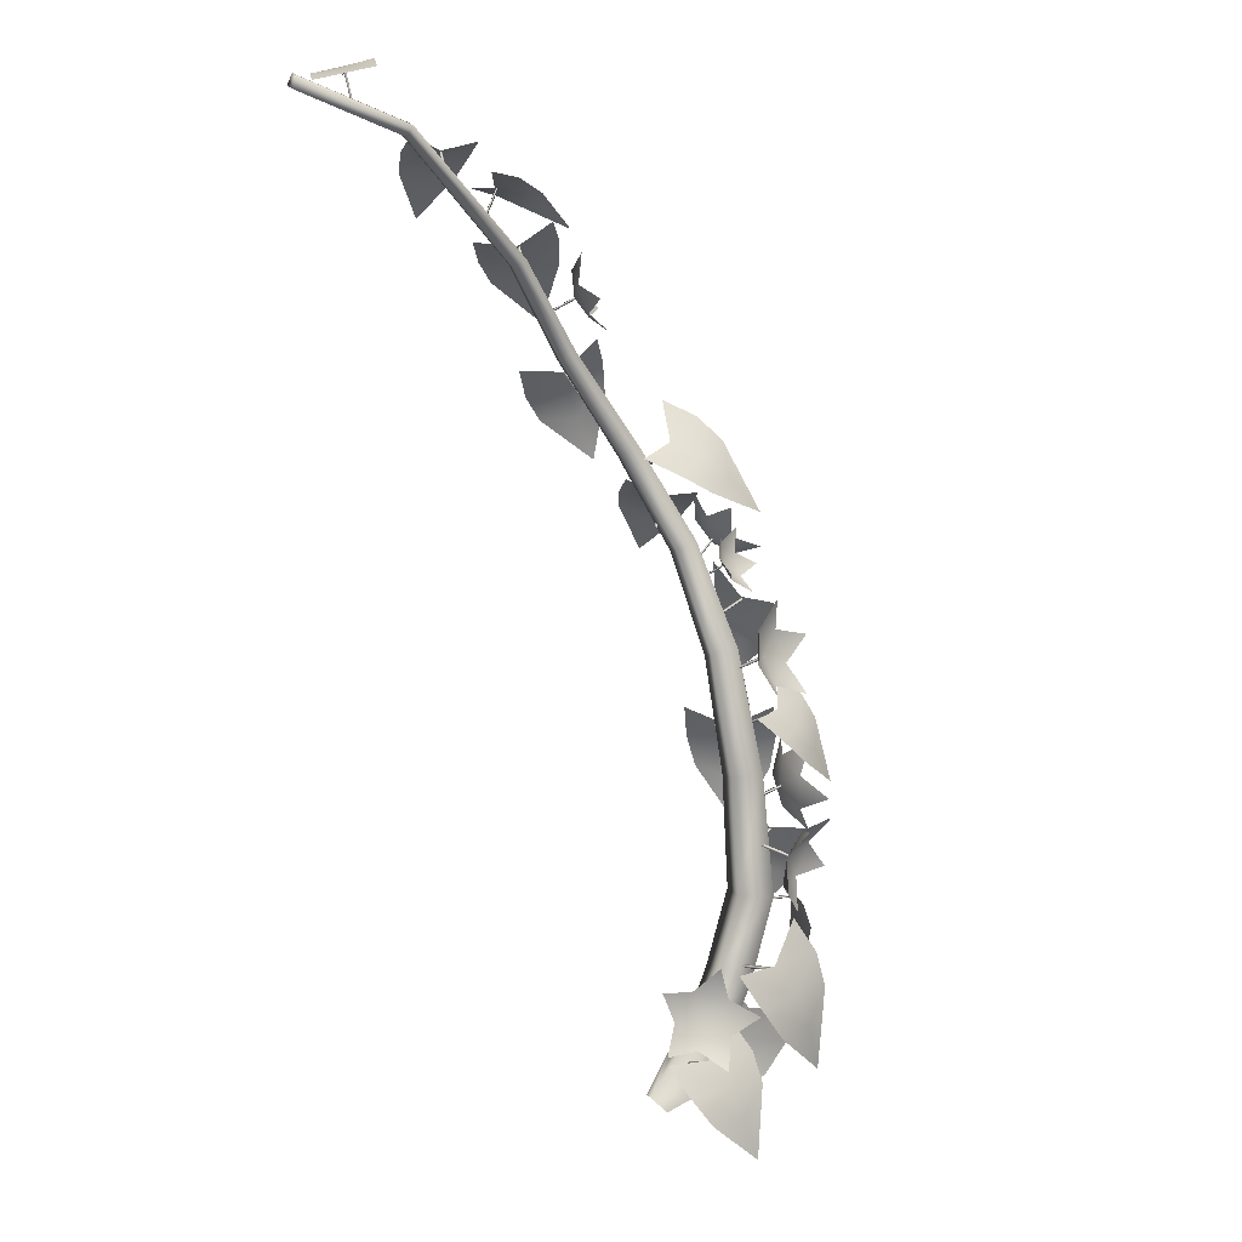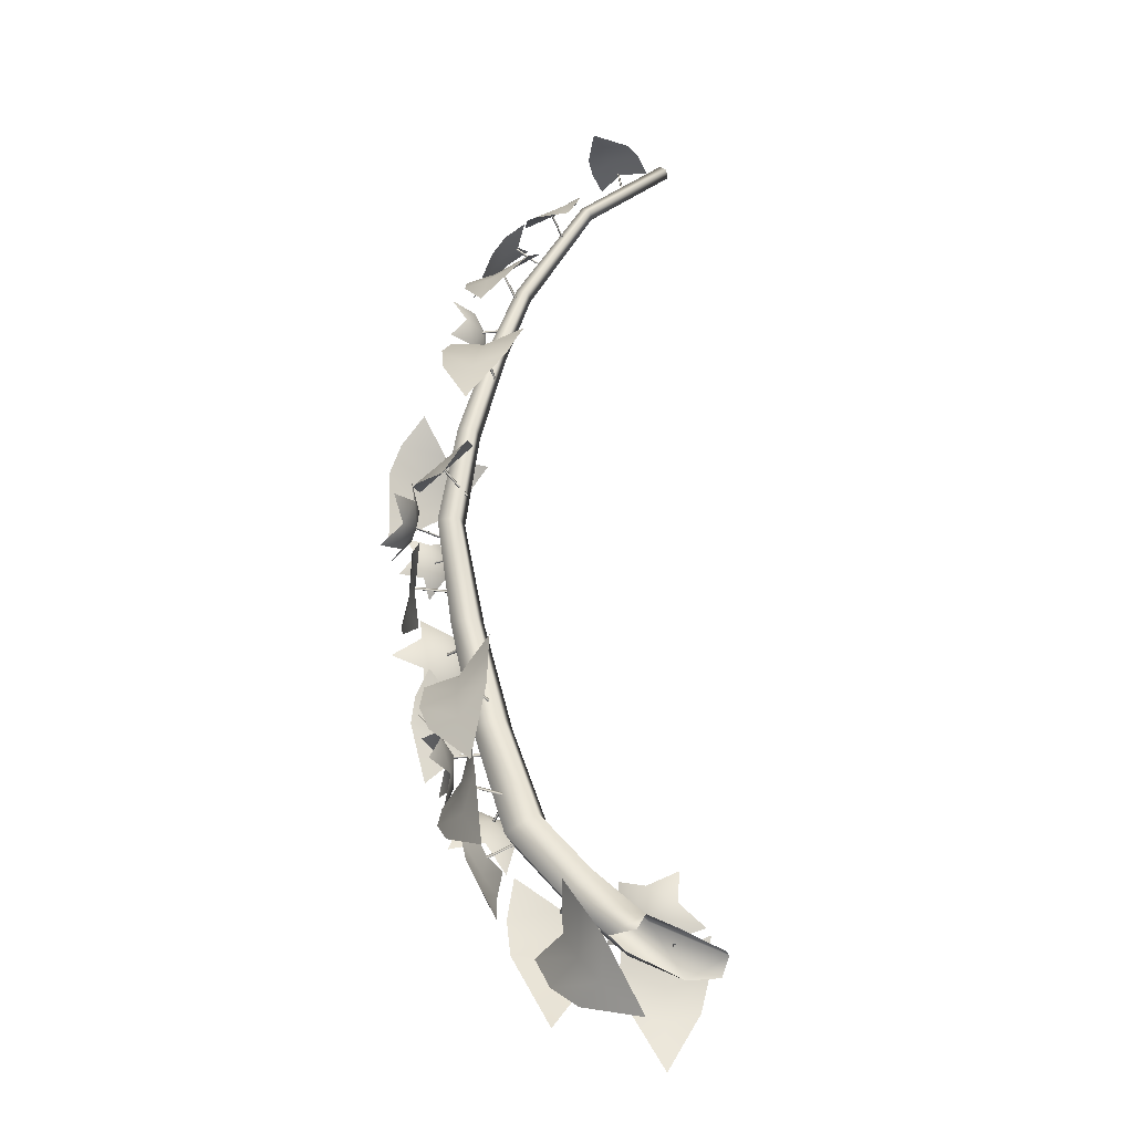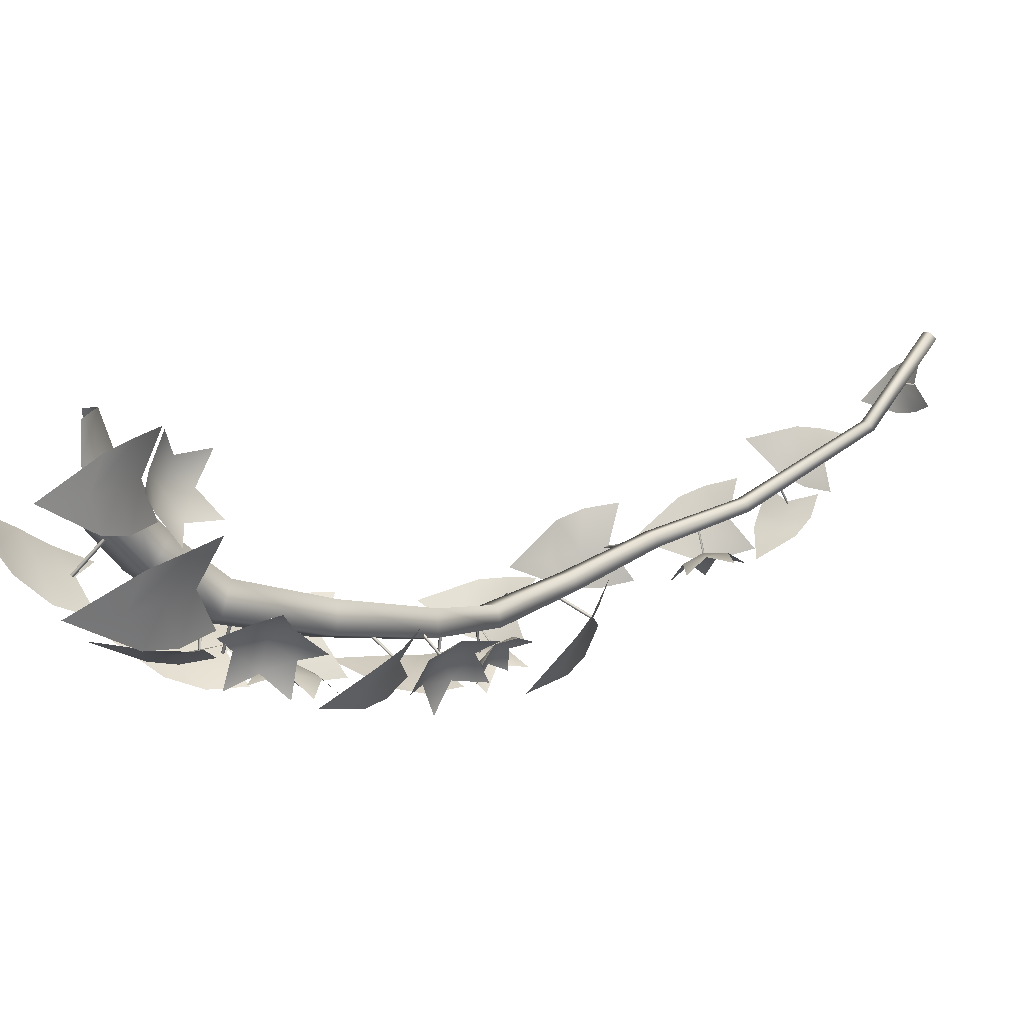
<metadata>
{"format":"obj","ext":"obj","renderer":"f3d","projection":"perspective","resolution":1024,"background":"white","views":[{"elev":45.9,"azim":65.8,"up":"+Y"},{"elev":-69.1,"azim":-76.4,"up":"+Y"},{"elev":0.6,"azim":83.0,"up":"+Z"}]}
</metadata>
<code>
g PillarVine3_topHalf(Clone)
v -0.807 6.373 0.05792
v -0.8167 6.399 0.03822
v -0.7843 6.409 0.03514
v -0.7747 6.383 0.05484
v -0.7732 6.166 -0.2242
v -0.7398 6.177 -0.2267
v -0.7488 6.199 -0.2527
v -0.7822 6.188 -0.2501
v -0.6198 5.775 -0.504
v -0.6583 5.762 -0.5014
v -0.6508 5.747 -0.4643
v -0.5718 5.461 -0.6071
v -0.5641 5.446 -0.5627
v -0.6123 5.76 -0.4668
v -0.5208 5.465 -0.5642
v -0.4141 5.163 -0.6807
v -0.367 5.194 -0.6792
v -0.5286 5.48 -0.6086
v -0.3756 5.21 -0.7321
v -0.185 4.952 -0.7636
v -0.1885 4.963 -0.829
v 0.06598 4.757 -0.761
v 0.009156 4.7 -0.768
v -0.2329 4.905 -0.7685
v 0.07281 4.761 -0.8411
v 0.2912 4.473 -0.7246
v 0.3056 4.469 -0.8186
v 0.4833 4.19 -0.6621
v 0.5139 4.164 -0.7635
v 0.6008 4.039 -0.5447
v 0.646 3.995 -0.6334
v 0.3978 4.122 -0.6717
v 0.2152 4.415 -0.7339
v 0.5214 3.964 -0.5486
v 0.6306 3.852 -0.4252
v 0.7028 3.935 -0.4298
v 0.4283 4.097 -0.7729
v 0.5666 3.919 -0.6373
v 0.2295 4.411 -0.8278
v 0.01599 4.703 -0.8482
v 0.8164 3.866 -0.2349
v 0.6725 3.827 -0.3548
v 0.7791 3.827 -0.2376
v 0.7604 3.878 -0.5033
v -0.2365 4.916 -0.834
v -0.4228 5.18 -0.7335
v 0.8425 3.827 -0.3625
v 0.7161 3.827 -0.5003
v 0.6569 3.827 -0.5344
v 0.6558 3.827 -0.4573
v 0.8575 3.827 -0.2664
v 0.7318 4.023 -0.4386
v 0.8006 3.987 -0.3884
v 0.7235 4.046 -0.3494
v 0.6798 4.099 -0.429
v 0.7298 4.072 -0.5172
v 0.8045 4.002 -0.492
v 0.8204 4.068 -0.5762
v 0.8957 3.978 -0.4392
v 0.8096 4.025 -0.2876
v 0.6879 4.171 -0.5092
v 0.6811 4.144 -0.3309
v 0.6867 3.936 -0.4382
v 0.6819 3.939 -0.4323
v 0.7333 4.023 -0.4326
v 0.7381 4.02 -0.4385
v 0.7306 4.024 -0.4412
v 0.6792 3.941 -0.441
v 0.4738 4.281 -0.8245
v 0.5271 4.349 -0.7913
v 0.4634 4.358 -0.8742
v 0.4408 4.262 -0.9088
v 0.4905 4.193 -0.8474
v 0.5439 4.246 -0.7748
v 0.5826 4.151 -0.8087
v 0.6215 4.317 -0.749
v 0.536 4.436 -0.8547
v 0.4731 4.168 -0.9512
v 0.4442 4.343 -0.9795
v 0.4093 4.297 -0.7528
v 0.4049 4.301 -0.7584
v 0.4747 4.287 -0.8261
v 0.4791 4.282 -0.8205
v 0.4732 4.278 -0.8254
v 0.4034 4.292 -0.7577
v 0.283 4.356 -0.8921
v 0.3698 4.333 -0.9138
v 0.3278 4.427 -0.9309
v 0.2234 4.418 -0.9274
v 0.2009 4.317 -0.9081
v 0.2915 4.265 -0.8997
v 0.2045 4.213 -0.9378
v 0.3839 4.23 -0.9439
v 0.4225 4.403 -0.977
v 0.132 4.376 -0.9672
v 0.2667 4.493 -0.9915
v 0.31 4.368 -0.7988
v 0.3102 4.376 -0.8003
v 0.2878 4.359 -0.8947
v 0.2877 4.351 -0.8931
v 0.2797 4.356 -0.8919
v 0.3022 4.372 -0.7975
v 0.1362 4.766 -0.8917
v 0.2164 4.72 -0.8931
v 0.2006 4.81 -0.8422
v 0.1148 4.856 -0.8823
v 0.07771 4.793 -0.9581
v 0.1405 4.709 -0.9647
v 0.09035 4.745 -1.054
v 0.2378 4.667 -0.9849
v 0.3017 4.774 -0.8546
v 0.06313 4.9 -0.9662
v 0.1936 4.918 -0.8431
v 0.1022 4.704 -0.8246
v 0.1039 4.709 -0.8191
v 0.1417 4.767 -0.8892
v 0.1401 4.761 -0.8948
v 0.1334 4.767 -0.8931
v 0.09559 4.71 -0.823
v -0.1002 4.93 -0.8772
v -0.03662 4.926 -0.8682
v -0.0775 4.983 -0.8484
v -0.1403 4.98 -0.8857
v -0.1381 4.92 -0.9284
v -0.07397 4.887 -0.9176
v -0.1068 4.882 -0.9852
v 0.001185 4.888 -0.9212
v -0.002573 4.99 -0.8478
v -0.1773 4.981 -0.9512
v -0.1128 5.047 -0.8662
v -0.1101 4.89 -0.823
v -0.1112 4.895 -0.8202
v -0.09721 4.933 -0.8754
v -0.09607 4.928 -0.8784
v -0.1021 4.93 -0.8785
v -0.1161 4.892 -0.8232
v -0.2312 4.903 -0.8997
v -0.1744 4.95 -0.9338
v -0.2496 4.982 -0.8908
v -0.3108 4.913 -0.8859
v -0.2736 4.839 -0.926
v -0.1893 4.862 -0.9556
v -0.2386 4.796 -1.003
v -0.1333 4.915 -1.012
v -0.1973 5.042 -0.9428
v -0.3679 4.851 -0.9292
v -0.3423 5.003 -0.8918
v -0.1799 4.892 -0.8317
v -0.184 4.897 -0.8283
v -0.2306 4.909 -0.9001
v -0.2266 4.904 -0.9034
v -0.2332 4.901 -0.8996
v -0.1865 4.889 -0.8277
v -0.5849 5.626 -0.6287
v -0.5097 5.621 -0.6397
v -0.5532 5.695 -0.6282
v -0.6369 5.679 -0.644
v -0.645 5.596 -0.6653
v -0.5664 5.56 -0.6627
v -0.6265 5.528 -0.7203
v -0.4827 5.555 -0.6932
v -0.4687 5.699 -0.6564
v -0.7014 5.655 -0.7005
v -0.604 5.76 -0.661
v -0.5745 5.604 -0.5516
v -0.5752 5.611 -0.5501
v -0.5812 5.629 -0.6289
v -0.5805 5.622 -0.6304
v -0.5876 5.625 -0.6291
v -0.5815 5.607 -0.5503
v 0.9769 3.849 -0.4513
v 0.9077 3.878 -0.5454
v 1.05 3.727 -0.4666
v 0.9876 3.884 -0.3494
v 0.9238 3.964 -0.3073
v 0.9072 3.918 -0.4319
v 0.8386 3.946 -0.5447
v 0.8325 4.02 -0.2805
v 0.8317 3.969 -0.4085
v 0.7502 4.008 -0.5142
v 0.8435 3.961 -0.4081
v 0.7625 3.877 -0.3753
v 0.7584 3.883 -0.3697
v 0.8396 3.967 -0.4026
v 0.8367 3.967 -0.4106
v 0.7556 3.883 -0.3778
v 0.6755 3.623 -0.5625
v 0.5528 3.656 -0.5298
v 0.745 3.527 -0.4618
v 0.7548 3.661 -0.6415
v 0.7333 3.753 -0.7159
v 0.6367 3.71 -0.615
v 0.4976 3.735 -0.5742
v 0.701 3.863 -0.752
v 0.6086 3.803 -0.6505
v 0.4666 3.844 -0.6186
v 0.6171 3.79 -0.6458
v 0.6627 3.873 -0.5537
v 0.6632 3.88 -0.561
v 0.6176 3.797 -0.6532
v 0.6096 3.796 -0.6486
v 0.6552 3.879 -0.5565
v 0.8217 3.932 -0.7344
v 0.7346 3.969 -0.8307
v 0.8733 3.781 -0.7464
v 0.8595 3.979 -0.6289
v 0.8144 4.086 -0.5832
v 0.7636 4.025 -0.7112
v 0.6735 4.059 -0.8281
v 0.7315 4.17 -0.5465
v 0.6963 4.101 -0.6802
v 0.5956 4.15 -0.7886
v 0.7076 4.089 -0.6805
v 0.6084 4.019 -0.6194
v 0.6063 4.027 -0.6136
v 0.7055 4.097 -0.6747
v 0.7008 4.097 -0.683
v 0.6018 4.027 -0.6219
v 0.5231 3.947 -0.8524
v 0.4217 3.974 -0.8769
v 0.5381 3.825 -0.8163
v 0.6061 3.995 -0.8372
v 0.6113 4.094 -0.8401
v 0.5078 4.035 -0.8548
v 0.3932 4.056 -0.887
v 0.589 4.189 -0.8209
v 0.4907 4.117 -0.8417
v 0.3755 4.153 -0.8716
v 0.4964 4.105 -0.8416
v 0.4707 4.108 -0.7363
v 0.4732 4.116 -0.7363
v 0.4989 4.113 -0.8416
v 0.4917 4.112 -0.8433
v 0.4659 4.115 -0.738
v 0.287 3.982 -0.8515
v 0.1906 4.034 -0.7947
v 0.3214 3.849 -0.8036
v 0.3664 4.018 -0.9206
v 0.3741 4.126 -0.9538
v 0.2789 4.083 -0.8647
v 0.1653 4.129 -0.8011
v 0.3795 4.238 -0.9465
v 0.2821 4.18 -0.8629
v 0.1712 4.244 -0.8014
v 0.2858 4.165 -0.8642
v 0.3556 4.189 -0.7646
v 0.3581 4.198 -0.7688
v 0.2883 4.174 -0.8685
v 0.2811 4.174 -0.8635
v 0.3509 4.198 -0.7638
v 0.1131 4.233 -0.8303
v 0.04229 4.27 -0.7315
v 0.1862 4.102 -0.8088
v 0.1497 4.281 -0.9278
v 0.1259 4.392 -0.9559
v 0.08454 4.334 -0.8331
v 0.001868 4.364 -0.7204
v 0.1171 4.508 -0.9449
v 0.07395 4.433 -0.8271
v -0.01009 4.482 -0.7167
v 0.07896 4.419 -0.8308
v 0.1842 4.456 -0.7677
v 0.1833 4.465 -0.7723
v 0.07805 4.428 -0.8353
v 0.07372 4.427 -0.8276
v 0.1789 4.464 -0.7645
v 0.3261 4.526 -0.9748
v 0.2346 4.548 -1.02
v 0.374 4.417 -1.006
v 0.3768 4.563 -0.9051
v 0.3465 4.638 -0.8537
v 0.2818 4.591 -0.9371
v 0.1832 4.61 -0.9965
v 0.2887 4.693 -0.8004
v 0.2346 4.64 -0.8926
v 0.1292 4.67 -0.9422
v 0.2437 4.632 -0.8965
v 0.195 4.566 -0.8312
v 0.1943 4.572 -0.8259
v 0.2431 4.638 -0.8911
v 0.2376 4.637 -0.896
v 0.1889 4.571 -0.8308
v -0.09948 4.594 -0.9418
v -0.1974 4.643 -0.9061
v -0.08445 4.464 -0.9055
v -0.01077 4.629 -0.9833
v 0.008017 4.731 -0.9999
v -0.09982 4.69 -0.9448
v -0.2151 4.734 -0.907
v 0.01576 4.835 -0.9802
v -0.09333 4.779 -0.9321
v -0.205 4.84 -0.8938
v -0.09037 4.765 -0.934
v -0.04835 4.774 -0.8265
v -0.04482 4.782 -0.8288
v -0.08684 4.773 -0.9365
v -0.09447 4.773 -0.9335
v -0.05234 4.782 -0.8259
v -0.4181 4.865 -0.781
v -0.4458 4.925 -0.701
v -0.4295 4.744 -0.7607
v -0.3736 4.878 -0.8619
v -0.3385 4.963 -0.8875
v -0.39 4.946 -0.7857
v -0.4289 5.006 -0.6942
v -0.2903 5.045 -0.8815
v -0.3509 5.017 -0.7834
v -0.382 5.091 -0.6941
v -0.3543 5.005 -0.786
v -0.2655 4.982 -0.7367
v -0.2621 4.988 -0.7407
v -0.3509 5.012 -0.79
v -0.3541 5.013 -0.7835
v -0.2653 4.99 -0.7342
v -0.2158 5.144 -0.9418
v -0.3317 5.174 -0.9767
v -0.157 5.03 -1.015
v -0.1481 5.172 -0.8567
v -0.1811 5.242 -0.7721
v -0.2668 5.204 -0.8746
v -0.3931 5.235 -0.9256
v -0.2455 5.285 -0.6881
v -0.3195 5.245 -0.8032
v -0.4531 5.284 -0.8393
v -0.3087 5.237 -0.8111
v -0.3539 5.138 -0.7489
v -0.3543 5.144 -0.7408
v -0.3091 5.243 -0.8031
v -0.3163 5.243 -0.8084
v -0.3614 5.144 -0.7461
v -0.6102 5.156 -0.6431
v -0.6208 5.182 -0.5292
v -0.5569 5.03 -0.6692
v -0.6171 5.21 -0.7335
v -0.6357 5.316 -0.7362
v -0.6229 5.251 -0.6241
v -0.6381 5.268 -0.4946
v -0.6249 5.421 -0.7135
v -0.6177 5.341 -0.6062
v -0.6327 5.376 -0.4763
v -0.6169 5.328 -0.6126
v -0.5008 5.347 -0.6049
v -0.5024 5.356 -0.6074
v -0.6185 5.337 -0.6151
v -0.6189 5.335 -0.6069
v -0.5027 5.354 -0.5993
v -0.7627 5.563 -0.5662
v -0.7847 5.588 -0.4603
v -0.7405 5.436 -0.5894
v -0.7413 5.616 -0.6485
v -0.7323 5.718 -0.6477
v -0.7546 5.653 -0.5451
v -0.7853 5.67 -0.4259
v -0.7013 5.81 -0.6191
v -0.7314 5.733 -0.5226
v -0.7577 5.767 -0.4019
v -0.7328 5.721 -0.5291
v -0.6248 5.71 -0.503
v -0.6238 5.719 -0.5052
v -0.7317 5.73 -0.5312
v -0.7337 5.728 -0.5238
v -0.6258 5.717 -0.4977
v -0.945 6.293 -0.132
v -0.9323 6.304 -0.05209
v -1.009 6.223 -0.1536
v -0.9126 6.316 -0.1941
v -0.851 6.359 -0.1938
v -0.889 6.328 -0.117
v -0.8828 6.339 -0.02612
v -0.7817 6.382 -0.1767
v -0.8306 6.351 -0.1033
v -0.8133 6.367 -0.01189
v -0.8385 6.347 -0.108
v -0.7921 6.279 -0.1055
v -0.7871 6.283 -0.1071
v -0.8334 6.351 -0.1096
v -0.8346 6.35 -0.1039
v -0.7882 6.282 -0.1014
v -0.8596 5.919 -0.3088
v -0.8624 5.979 -0.2386
v -0.8595 5.814 -0.2782
v -0.8454 5.924 -0.3906
v -0.8258 5.997 -0.4293
v -0.8399 5.991 -0.3276
v -0.8489 6.052 -0.2447
v -0.7861 6.07 -0.445
v -0.8086 6.054 -0.3429
v -0.8119 6.127 -0.2652
v -0.8119 6.043 -0.343
v -0.7221 6.028 -0.3249
v -0.7205 6.033 -0.3298
v -0.8103 6.049 -0.3479
v -0.8112 6.051 -0.3417
v -0.7214 6.035 -0.3237
v -0.7128 5.865 -0.5902
v -0.7813 5.825 -0.5546
v -0.6552 5.805 -0.6511
v -0.6764 5.934 -0.5795
v -0.6988 5.986 -0.5232
v -0.7421 5.9 -0.534
v -0.8198 5.851 -0.502
v -0.7192 6.014 -0.4516
v -0.7609 5.926 -0.4742
v -0.8411 5.884 -0.4314
v -0.7554 5.924 -0.483
v -0.703 5.883 -0.4259
v -0.7037 5.889 -0.4218
v -0.7561 5.929 -0.4789
v -0.7603 5.925 -0.4783
v -0.7079 5.884 -0.4212
g PillarVine3_topHalf(Clone)_0
f 3 2 1
f 4 3 1
f 4 1 5
f 6 4 5
f 2 3 7
f 7 4 6
f 7 3 4
f 8 2 7
f 5 1 8
f 1 2 8
f 8 7 9
f 9 7 6
f 10 8 9
f 5 8 10
f 11 5 10
f 6 5 11
f 11 10 12
f 12 10 9
f 12 13 11
f 14 6 11
f 14 11 13
f 9 6 14
f 15 14 13
f 15 13 16
f 17 15 16
f 18 15 17
f 14 15 18
f 18 9 14
f 12 9 18
f 19 18 17
f 19 17 20
f 21 19 20
f 21 20 22
f 22 20 23
f 20 24 23
f 24 20 17
f 17 16 24
f 25 21 22
f 25 22 26
f 27 25 26
f 27 26 28
f 29 27 28
f 29 28 30
f 30 31 29
f 28 26 32
f 26 33 32
f 22 23 33
f 26 22 33
f 28 32 34
f 30 28 34
f 34 35 30
f 35 36 30
f 30 36 31
f 37 29 31
f 38 37 31
f 32 37 38
f 34 32 38
f 35 34 38
f 29 37 39
f 27 29 39
f 39 37 32
f 32 33 39
f 33 40 39
f 40 25 27
f 39 40 27
f 33 23 40
f 41 36 35
f 41 35 42
f 42 43 41
f 36 44 31
f 23 24 40
f 24 45 40
f 40 45 25
f 45 21 25
f 19 21 45
f 45 46 19
f 46 18 19
f 46 12 18
f 13 12 46
f 16 13 46
f 16 46 45
f 24 16 45
f 48 44 47
f 31 44 48
f 48 49 31
f 49 38 31
f 35 38 49
f 49 50 35
f 47 44 36
f 36 41 47
f 41 51 47
f 54 53 52
f 52 55 54
f 52 56 55
f 57 56 52
f 52 53 57
f 58 56 57
f 53 59 57
f 54 60 53
f 56 61 55
f 55 62 54
f 65 64 63
f 66 65 63
f 65 67 64
f 67 68 64
f 66 63 68
f 67 66 68
f 71 70 69
f 69 72 71
f 69 73 72
f 74 73 69
f 69 70 74
f 75 73 74
f 70 76 74
f 71 77 70
f 73 78 72
f 72 79 71
f 82 81 80
f 83 82 80
f 82 84 81
f 84 85 81
f 83 80 85
f 84 83 85
f 88 87 86
f 86 89 88
f 86 90 89
f 91 90 86
f 86 87 91
f 92 90 91
f 87 93 91
f 88 94 87
f 90 95 89
f 89 96 88
f 99 98 97
f 100 99 97
f 99 101 98
f 101 102 98
f 100 97 102
f 101 100 102
f 105 104 103
f 103 106 105
f 103 107 106
f 108 107 103
f 103 104 108
f 109 107 108
f 104 110 108
f 105 111 104
f 107 112 106
f 106 113 105
f 116 115 114
f 117 116 114
f 116 118 115
f 118 119 115
f 117 114 119
f 118 117 119
f 122 121 120
f 120 123 122
f 120 124 123
f 125 124 120
f 120 121 125
f 126 124 125
f 121 127 125
f 122 128 121
f 124 129 123
f 123 130 122
f 133 132 131
f 134 133 131
f 133 135 132
f 135 136 132
f 134 131 136
f 135 134 136
f 139 138 137
f 137 140 139
f 137 141 140
f 142 141 137
f 137 138 142
f 143 141 142
f 138 144 142
f 139 145 138
f 141 146 140
f 140 147 139
f 150 149 148
f 151 150 148
f 150 152 149
f 152 153 149
f 151 148 153
f 152 151 153
f 156 155 154
f 154 157 156
f 154 158 157
f 159 158 154
f 154 155 159
f 160 158 159
f 155 161 159
f 156 162 155
f 158 163 157
f 157 164 156
f 167 166 165
f 168 167 165
f 167 169 166
f 169 170 166
f 168 165 170
f 169 168 170
f 173 172 171
f 173 171 174
f 174 171 175
f 171 176 175
f 171 172 176
f 172 177 176
f 175 176 178
f 176 179 178
f 176 177 179
f 177 180 179
f 183 182 181
f 184 183 181
f 185 181 182
f 186 185 182
f 184 185 186
f 183 184 186
f 189 188 187
f 189 187 190
f 190 187 191
f 187 192 191
f 187 188 192
f 188 193 192
f 191 192 194
f 192 195 194
f 192 193 195
f 193 196 195
f 199 198 197
f 200 199 197
f 201 197 198
f 202 201 198
f 200 201 202
f 199 200 202
f 205 204 203
f 205 203 206
f 206 203 207
f 203 208 207
f 203 204 208
f 204 209 208
f 207 208 210
f 208 211 210
f 208 209 211
f 209 212 211
f 215 214 213
f 216 215 213
f 217 213 214
f 218 217 214
f 216 217 218
f 215 216 218
f 221 220 219
f 221 219 222
f 222 219 223
f 219 224 223
f 219 220 224
f 220 225 224
f 223 224 226
f 224 227 226
f 224 225 227
f 225 228 227
f 231 230 229
f 232 231 229
f 233 229 230
f 234 233 230
f 232 233 234
f 231 232 234
f 237 236 235
f 237 235 238
f 238 235 239
f 235 240 239
f 235 236 240
f 236 241 240
f 239 240 242
f 240 243 242
f 240 241 243
f 241 244 243
f 247 246 245
f 248 247 245
f 249 245 246
f 250 249 246
f 248 249 250
f 247 248 250
f 253 252 251
f 253 251 254
f 254 251 255
f 251 256 255
f 251 252 256
f 252 257 256
f 255 256 258
f 256 259 258
f 256 257 259
f 257 260 259
f 263 262 261
f 264 263 261
f 265 261 262
f 266 265 262
f 264 265 266
f 263 264 266
f 269 268 267
f 269 267 270
f 270 267 271
f 267 272 271
f 267 268 272
f 268 273 272
f 271 272 274
f 272 275 274
f 272 273 275
f 273 276 275
f 279 278 277
f 280 279 277
f 281 277 278
f 282 281 278
f 280 281 282
f 279 280 282
f 285 284 283
f 285 283 286
f 286 283 287
f 283 288 287
f 283 284 288
f 284 289 288
f 287 288 290
f 288 291 290
f 288 289 291
f 289 292 291
f 295 294 293
f 296 295 293
f 297 293 294
f 298 297 294
f 296 297 298
f 295 296 298
f 301 300 299
f 301 299 302
f 302 299 303
f 299 304 303
f 299 300 304
f 300 305 304
f 303 304 306
f 304 307 306
f 304 305 307
f 305 308 307
f 311 310 309
f 312 311 309
f 313 309 310
f 314 313 310
f 312 313 314
f 311 312 314
f 317 316 315
f 317 315 318
f 318 315 319
f 315 320 319
f 315 316 320
f 316 321 320
f 319 320 322
f 320 323 322
f 320 321 323
f 321 324 323
f 327 326 325
f 328 327 325
f 329 325 326
f 330 329 326
f 328 329 330
f 327 328 330
f 333 332 331
f 333 331 334
f 334 331 335
f 331 336 335
f 331 332 336
f 332 337 336
f 335 336 338
f 336 339 338
f 336 337 339
f 337 340 339
f 343 342 341
f 344 343 341
f 345 341 342
f 346 345 342
f 344 345 346
f 343 344 346
f 349 348 347
f 349 347 350
f 350 347 351
f 347 352 351
f 347 348 352
f 348 353 352
f 351 352 354
f 352 355 354
f 352 353 355
f 353 356 355
f 359 358 357
f 360 359 357
f 361 357 358
f 362 361 358
f 360 361 362
f 359 360 362
f 365 364 363
f 365 363 366
f 366 363 367
f 363 368 367
f 363 364 368
f 364 369 368
f 367 368 370
f 368 371 370
f 368 369 371
f 369 372 371
f 375 374 373
f 376 375 373
f 377 373 374
f 378 377 374
f 376 377 378
f 375 376 378
f 381 380 379
f 381 379 382
f 382 379 383
f 379 384 383
f 379 380 384
f 380 385 384
f 383 384 386
f 384 387 386
f 384 385 387
f 385 388 387
f 391 390 389
f 392 391 389
f 393 389 390
f 394 393 390
f 392 393 394
f 391 392 394
f 397 396 395
f 397 395 398
f 398 395 399
f 395 400 399
f 395 396 400
f 396 401 400
f 399 400 402
f 400 403 402
f 400 401 403
f 401 404 403
f 407 406 405
f 408 407 405
f 409 405 406
f 410 409 406
f 408 409 410
f 407 408 410

</code>
